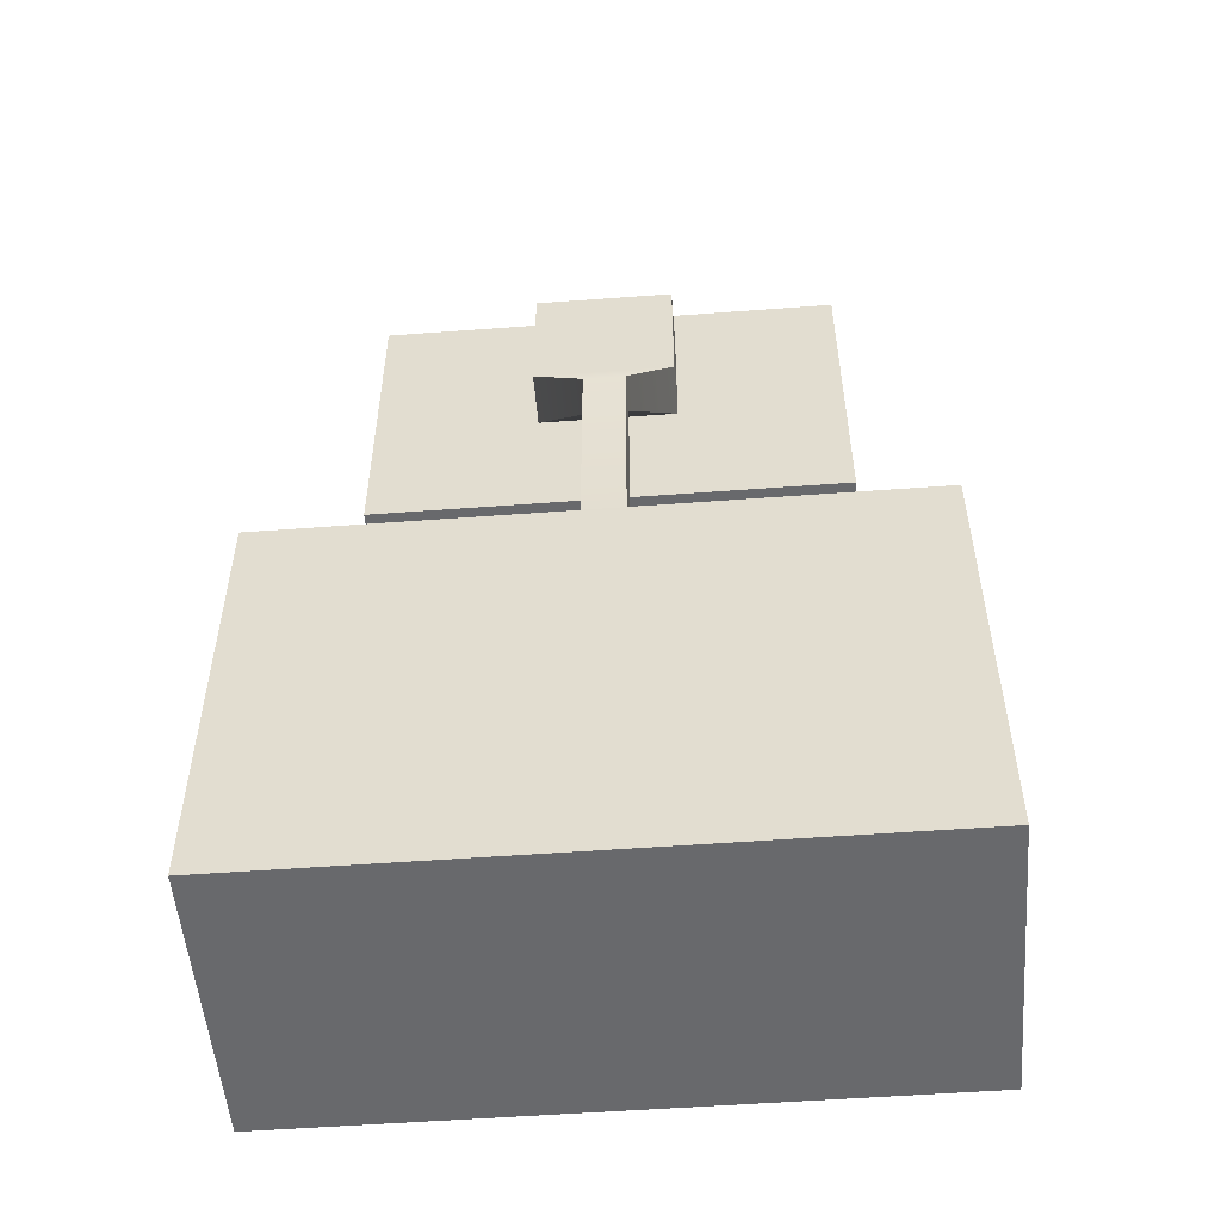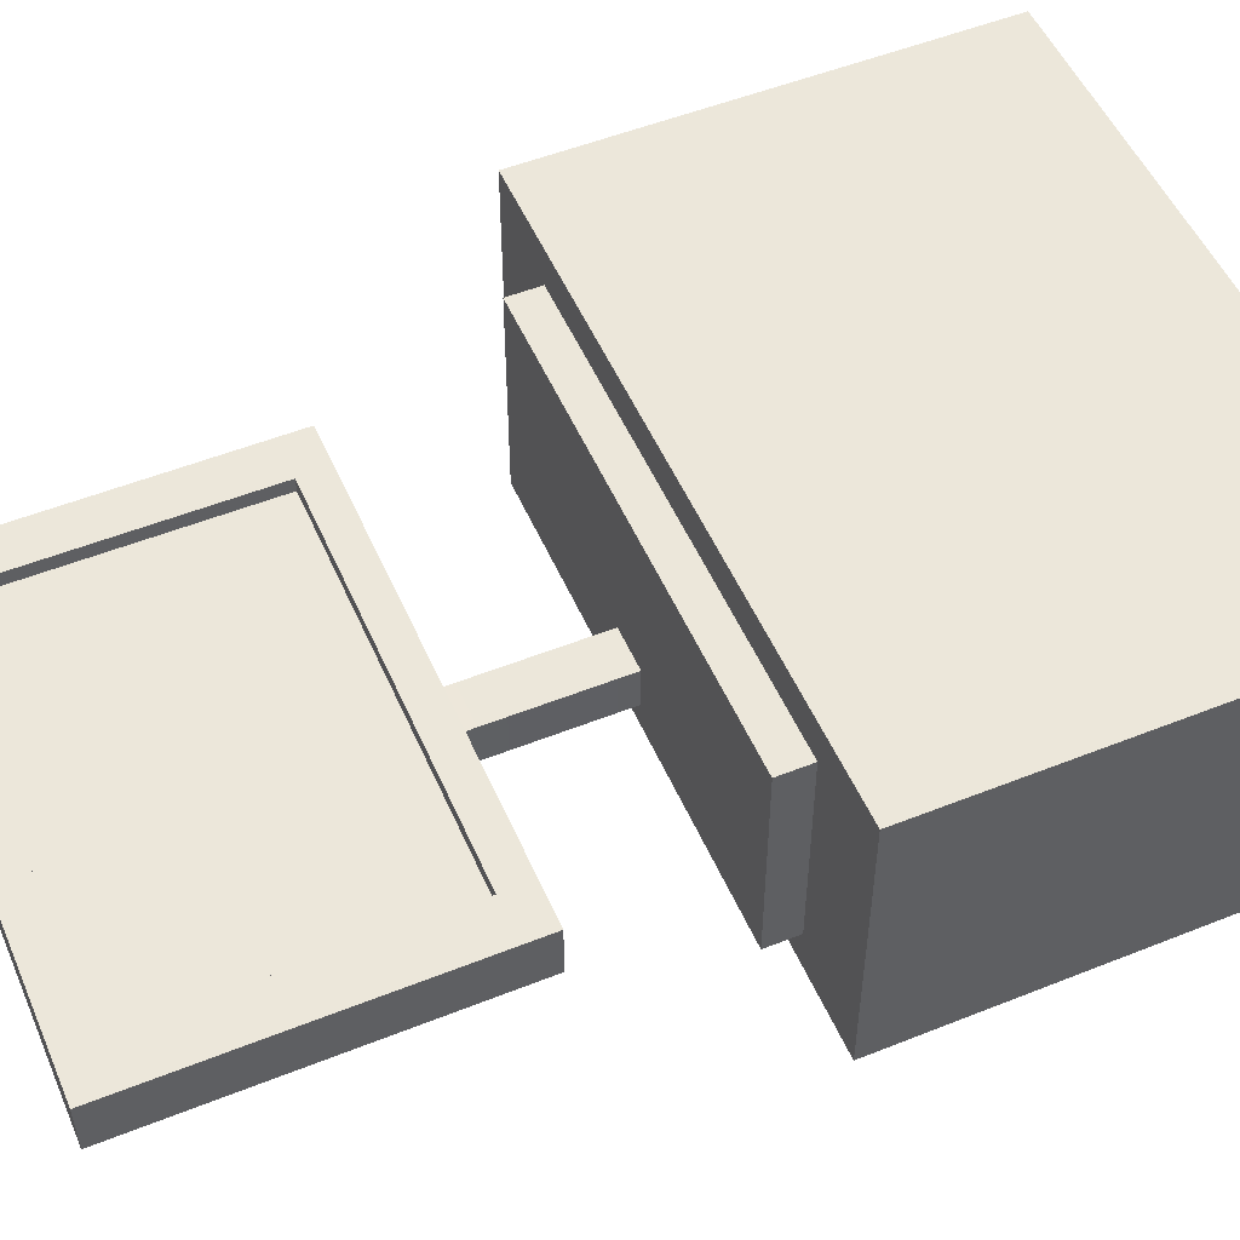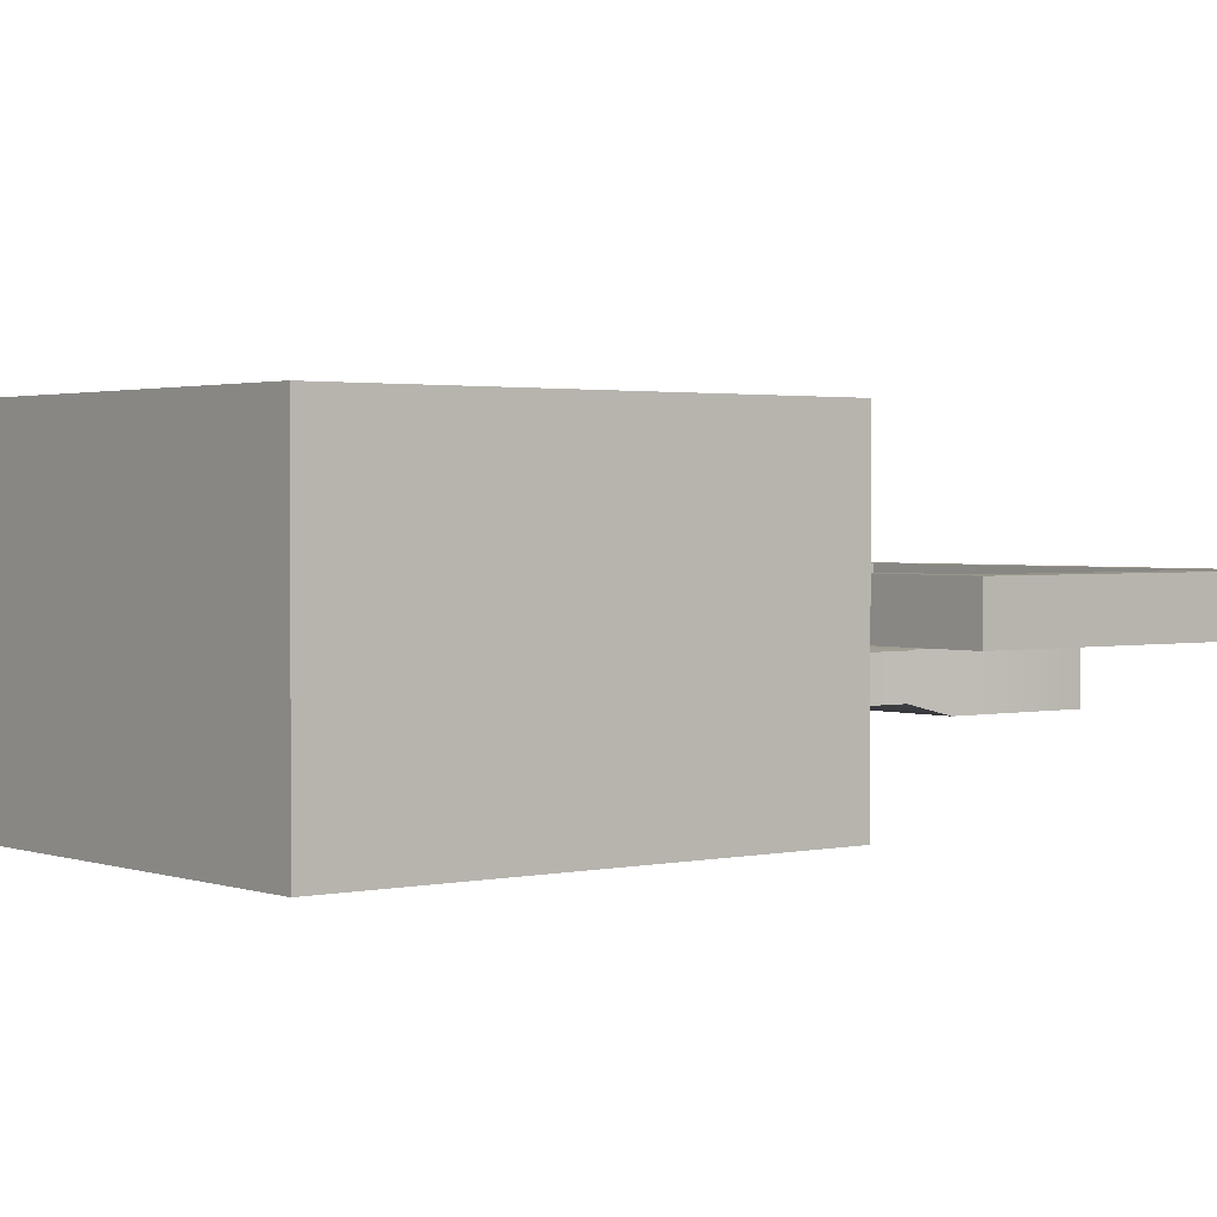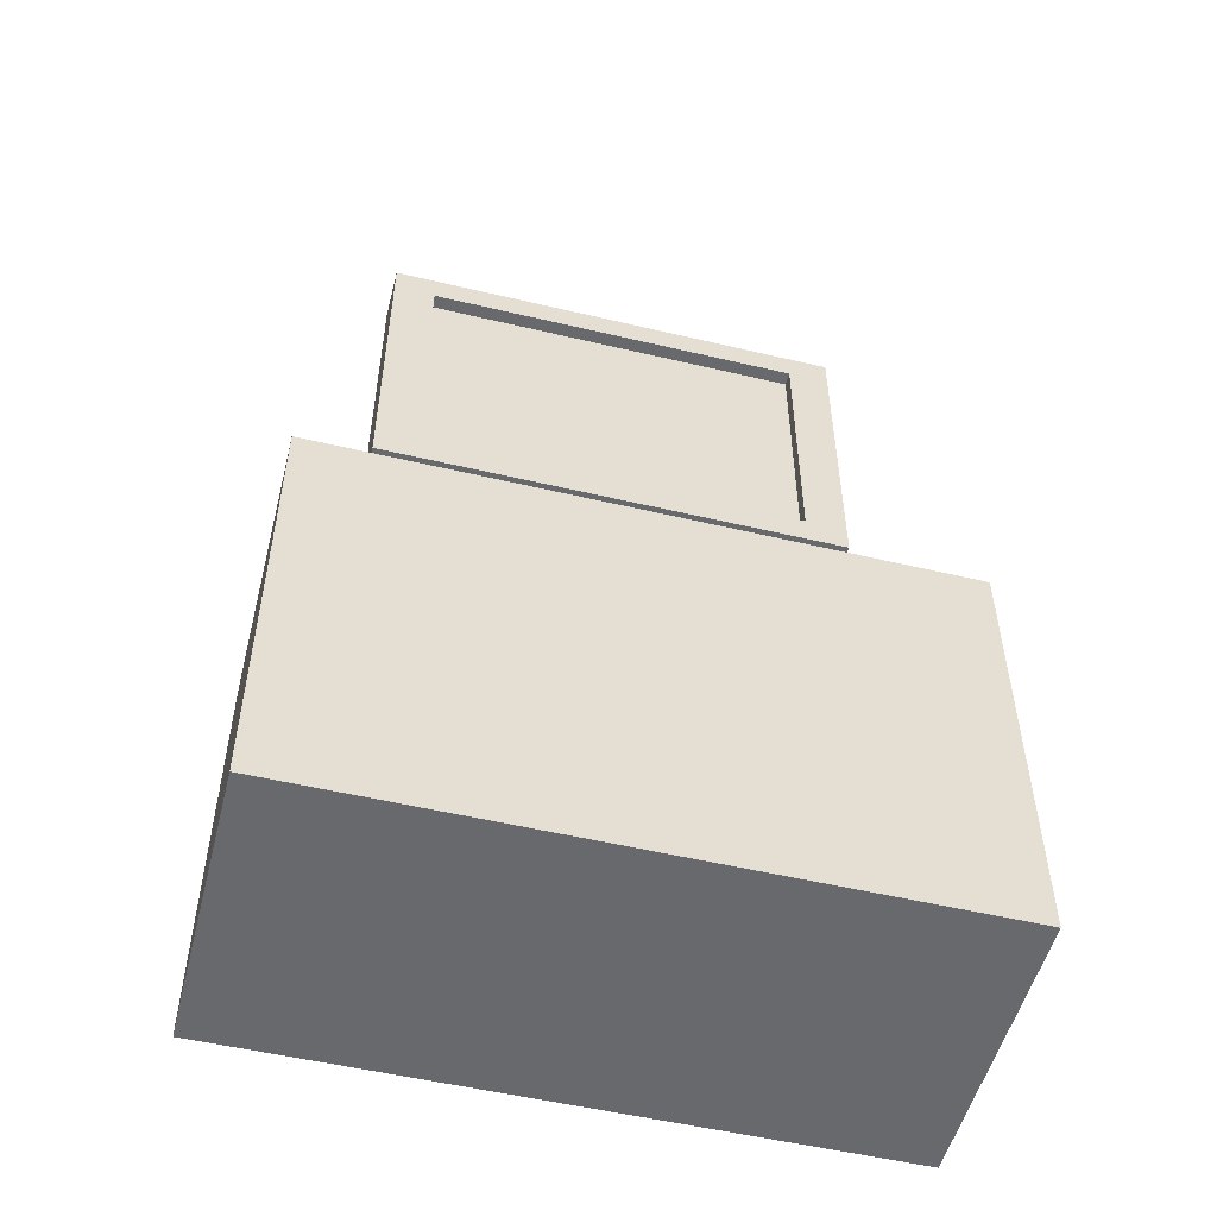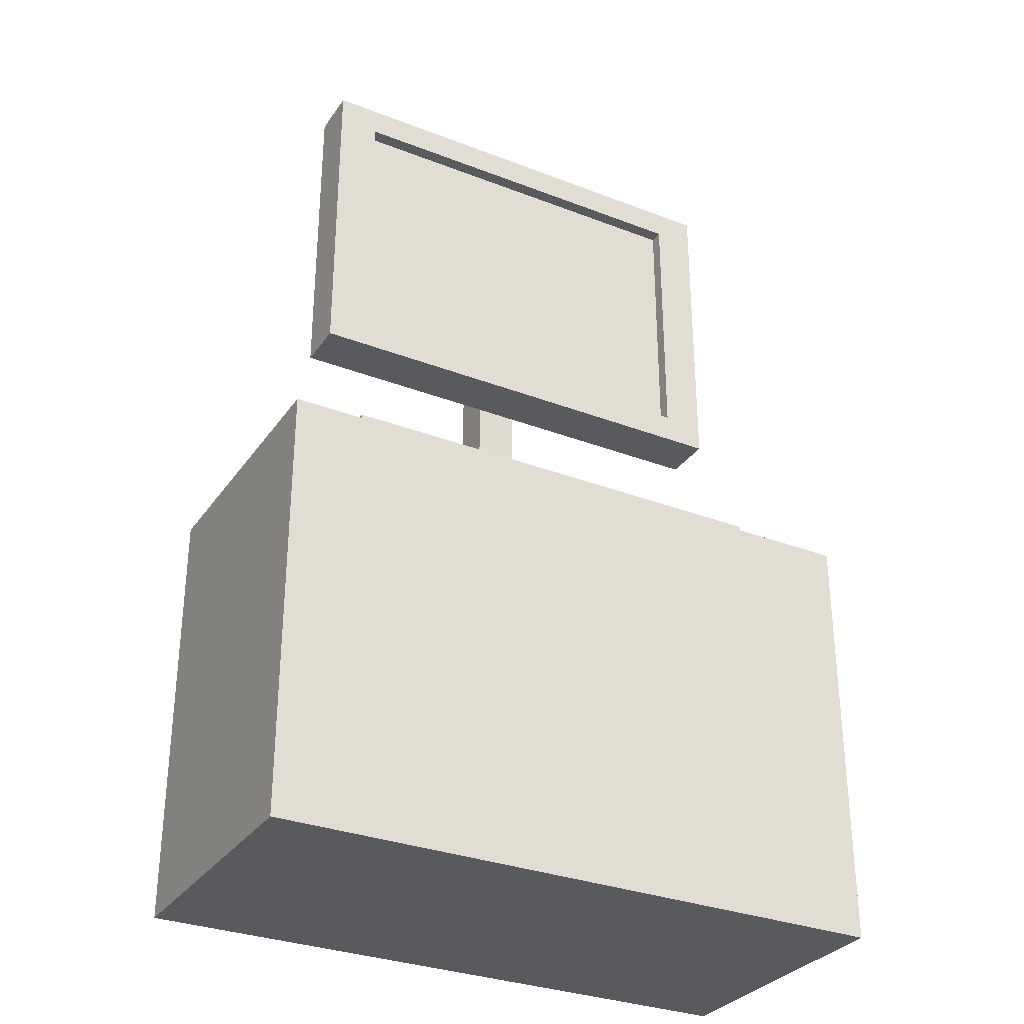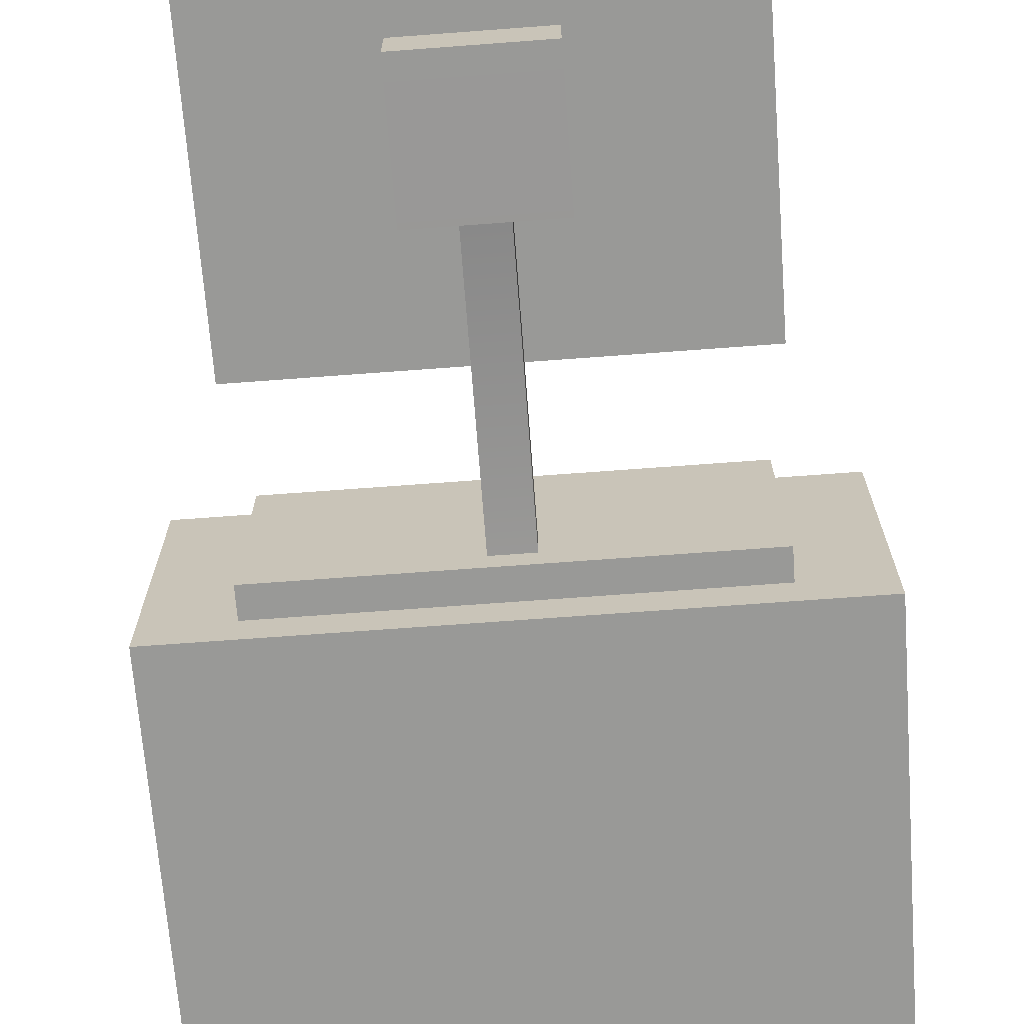
<metadata>
{"format":"obj","ext":"obj","renderer":"f3d","projection":"perspective","resolution":1024,"background":"white","views":[{"elev":-52.7,"azim":-175.4,"up":"+Y"},{"elev":52.2,"azim":-113.3,"up":"+Z"},{"elev":1.8,"azim":51.4,"up":"+Z"},{"elev":-52.7,"azim":-14.3,"up":"+Y"},{"elev":-31.3,"azim":-28.8,"up":"+Y"},{"elev":-68.8,"azim":-175.7,"up":"+Z"}]}
</metadata>
<code>
v 1.113 0 0.5
v 1.113 0 -0.5
v 1.113 1.536 0.5
v 1.113 1.536 -0.5
v -1.113 1.536 0.5
v -1.113 1.536 -0.5
v -1.113 0 0.5
v -1.113 0 -0.5
v -0.8625 0.3691 0.5
v 0.8625 0.3691 0.5
v 0.8625 1.167 0.5
v -0.8625 1.167 0.5
v -0.804 0.436 0.5
v 0.804 0.436 0.5
v 0.804 1.1 0.5
v -0.804 1.1 0.5
v 0.04474 1.1 0.5
v 0.04474 0.436 0.5
v -0.04474 1.1 0.5
v -0.04474 0.436 0.5
v 0.1618 0.9621 0.5
v 0.1618 0.8749 0.5
v 0.3978 0.8749 0.5
v 0.3978 0.9621 0.5
v -0.3978 0.8749 0.5
v -0.1618 0.8749 0.5
v -0.1618 0.9621 0.5
v -0.3978 0.9621 0.5
v 0.8118 1.536 0.3645
v 0.8118 1.536 -0.3645
v -0.8118 1.536 -0.3645
v -0.8118 1.536 0.3645
v 0.8118 1.65 0.3645
v 0.8118 1.65 -0.3645
v -0.8118 1.65 -0.3645
v -0.8118 1.65 0.3645
v 0.07493 1.65 -0.1324
v 0.07493 1.65 -0.2768
v -0.07493 1.65 -0.2768
v -0.07493 1.65 -0.1324
v 0.2466 3.154 -0.1075
v 0.2466 3.154 -0.3016
v -0.2466 3.154 -0.3016
v -0.2466 3.154 -0.1075
v -0.2466 2.654 -0.1075
v 0.2466 2.654 -0.1075
v 0.2466 2.654 -0.3016
v -0.2466 2.654 -0.3016
v -0.07493 2.654 -0.1324
v 0.07493 2.654 -0.1324
v 0.07493 2.654 -0.2768
v -0.07493 2.654 -0.2768
v 0.8315 2.176 0.08958
v 0.8315 2.176 -0.09333
v 0.8315 3.351 0.08958
v 0.8315 3.351 -0.09333
v -0.8359 3.351 0.08958
v -0.8359 3.351 -0.09333
v -0.8359 2.176 0.08958
v -0.8359 2.176 -0.09333
v -0.686 2.282 0.08958
v 0.6816 2.282 0.08958
v 0.6816 3.245 0.08958
v -0.686 3.245 0.08958
v -0.686 2.282 0.04035
v 0.6816 2.282 0.04035
v 0.6816 3.245 0.04035
v -0.686 3.245 0.04035
f 1 2 4 3
f 41 42 43 44
f 5 6 8 7
f 7 8 2 1
f 2 8 6 4
f 21 22 23 24
f 7 1 10 9
f 1 3 11 10
f 3 5 12 11
f 5 7 9 12
f 9 10 14 18 20 13
f 10 11 15 14
f 11 12 16 19 17 15
f 12 9 13 16
f 18 17 19 20
f 25 26 27 28
f 17 18 22 21
f 18 14 23 22
f 14 15 24 23
f 15 17 21 24
f 13 20 26 25
f 20 19 27 26
f 19 16 28 27
f 16 13 25 28
f 3 4 30 29
f 4 6 31 30
f 6 5 32 31
f 5 3 29 32
f 29 30 34 33
f 30 31 35 34
f 31 32 36 35
f 32 29 33 36
f 33 34 38 37
f 34 35 39 38
f 35 36 40 39
f 36 33 37 40
f 46 47 42 41
f 47 48 43 42
f 48 45 44 43
f 45 46 41 44
f 49 50 46 45
f 50 51 47 46
f 51 52 48 47
f 52 49 45 48
f 40 37 50 49
f 37 38 51 50
f 38 39 52 51
f 39 40 49 52
f 53 54 56 55
f 55 56 58 57
f 57 58 60 59
f 59 60 54 53
f 54 60 58 56
f 65 66 67 68
f 59 53 62 61
f 53 55 63 62
f 55 57 64 63
f 57 59 61 64
f 61 62 66 65
f 62 63 67 66
f 63 64 68 67
f 64 61 65 68

</code>
